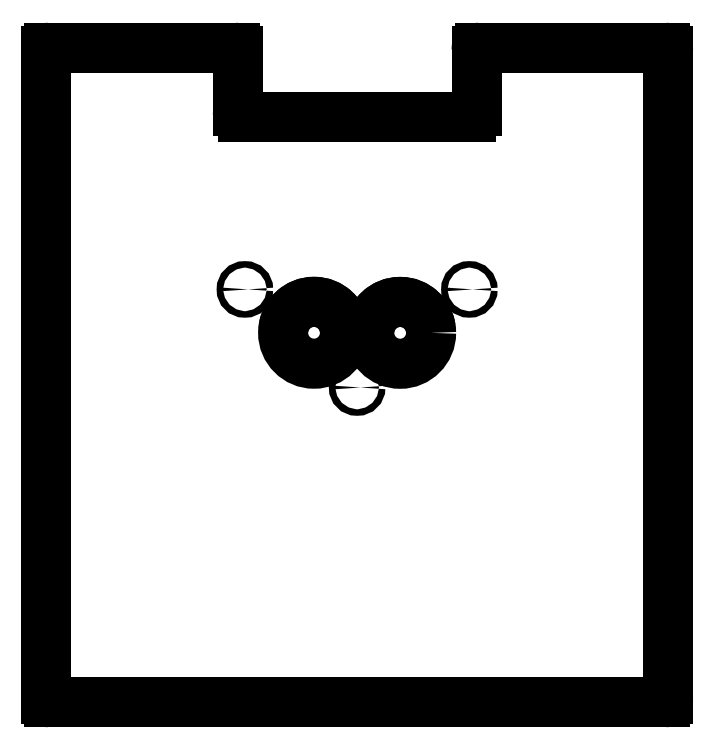
<metadata>
{"format":"dxf","ext":"dxf","renderer":"ezdxf+matplotlib","layout":"modelspace","background":"white","min_lineweight":24,"dpi":150}
</metadata>
<code>
0
SECTION
2
ENTITIES
0
ARC
8
0
10
-119.5
20
-35.5
30
3.524e-46
40
2
210
1.709e-32
220
-2.086e-45
230
1
50
90
51
180
0
LINE
8
0
10
-121.5
20
-35.5
30
3.418e-32
11
-121.5
21
-72.5
31
2.958e-30
0
ARC
8
0
10
-125
20
-72.5
30
0
40
3.5
210
-3.16e-31
220
2.465e-32
230
1
50
270
51
360
0
LINE
8
0
10
-125
20
-76
30
8.628e-32
11
-265
21
-76
31
5.1e-29
0
ARC
8
0
10
-265
20
-72.5
30
0
40
3.5
210
2.175e-33
220
-2.873e-46
230
1
50
180
51
270
0
LINE
8
0
10
-268.5
20
-72.5
30
7.611e-33
11
-268.5
21
-35.5
31
-1.972e-30
0
ARC
8
0
10
-270.5
20
-35.5
30
1.204e-45
40
2
210
9.861e-31
220
2.219e-31
230
1
50
0
51
90
0
ARC
8
0
10
-221.6
20
-209
30
-1.051e-44
40
19.05
210
2.054e-31
220
-1.78e-31
230
1
50
7.734
51
172
0
ARC
8
0
10
-168.5
20
-209
30
-7.105e-14
40
19.05
210
-3.817e-31
220
-2.636e-31
230
1
50
7.844
51
172.2
0
CIRCLE
8
0
10
-195
20
-242.7
30
0
40
2
210
-5.744e-40
220
4.93e-32
230
1
0
CIRCLE
8
0
10
-125.9
20
-182.3
30
0
40
2
210
-5.744e-40
220
4.93e-32
230
1
0
CIRCLE
8
0
10
-264.1
20
-182.3
30
-7.105e-14
40
2
210
-5.744e-40
220
4.93e-32
230
1
0
CIRCLE
8
0
10
-168.5
20
-209
30
-7.105e-14
40
19.05
210
0
220
0
230
1
0
CIRCLE
8
0
10
-221.6
20
-209
30
-1.051e-44
40
19.05
210
0
220
0
230
1
0
LINE
8
0
10
-3.523
20
-35.5
30
0
11
-3.523
21
-434.5
31
0
0
LINE
8
0
10
-5.523
20
-436.5
30
0
11
-384.5
21
-436.5
31
1.579e-63
0
LINE
8
0
10
-386.5
20
-434.5
30
-7.338e-50
11
-386.5
21
-35.5
31
-1.368e-47
0
LINE
8
0
10
-5.523
20
-33.5
30
-7.852e-48
11
-119.5
21
-33.5
31
-3.036e-47
0
LINE
8
0
10
-270.5
20
-33.5
30
-4.437e-31
11
-384.5
21
-33.5
31
-1.148e-31
0
ARC
8
0
10
-384.5
20
-35.5
30
-1.148e-31
40
2
210
3.825e-33
220
3.011e-46
230
1
50
90
51
180
0
ARC
8
0
10
-5.523
20
-35.5
30
-7.852e-48
40
2
210
-3.926e-48
220
-1.519e-64
230
1
50
0
51
90
0
ARC
8
0
10
-5.523
20
-434.5
30
0
40
2
210
0
220
0
230
1
50
-90
51
0
0
ARC
8
0
10
-384.5
20
-434.5
30
-7.338e-50
40
2
210
-2.967e-64
220
3.669e-50
230
1
50
180
51
270
0
ENDSEC
0
EOF

</code>
